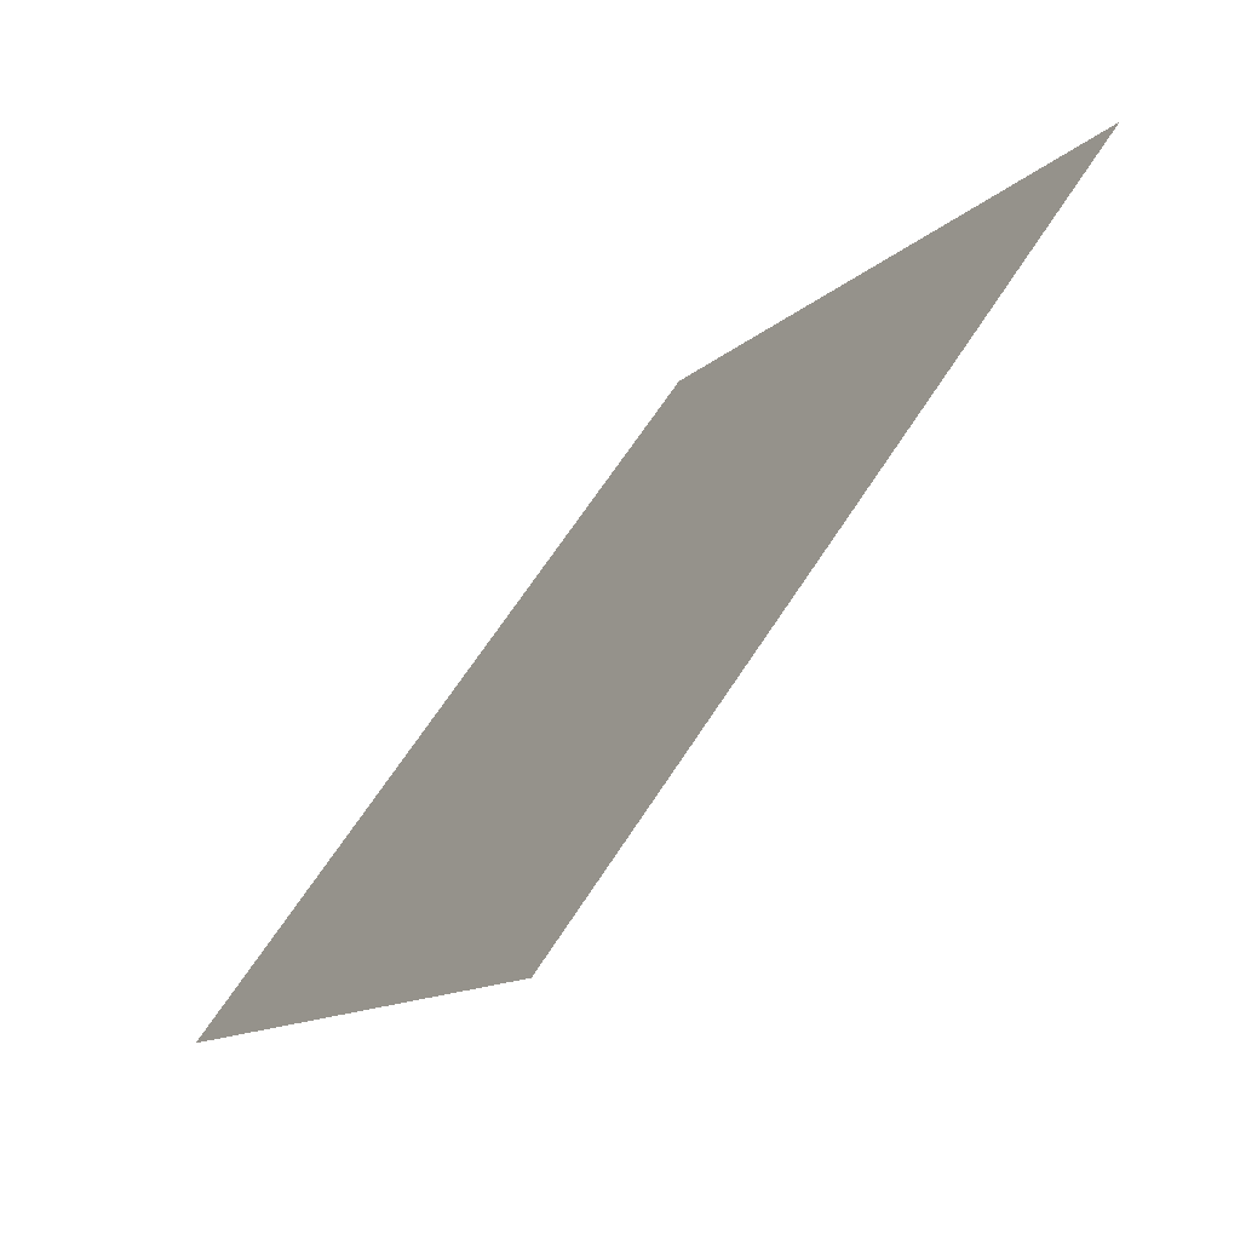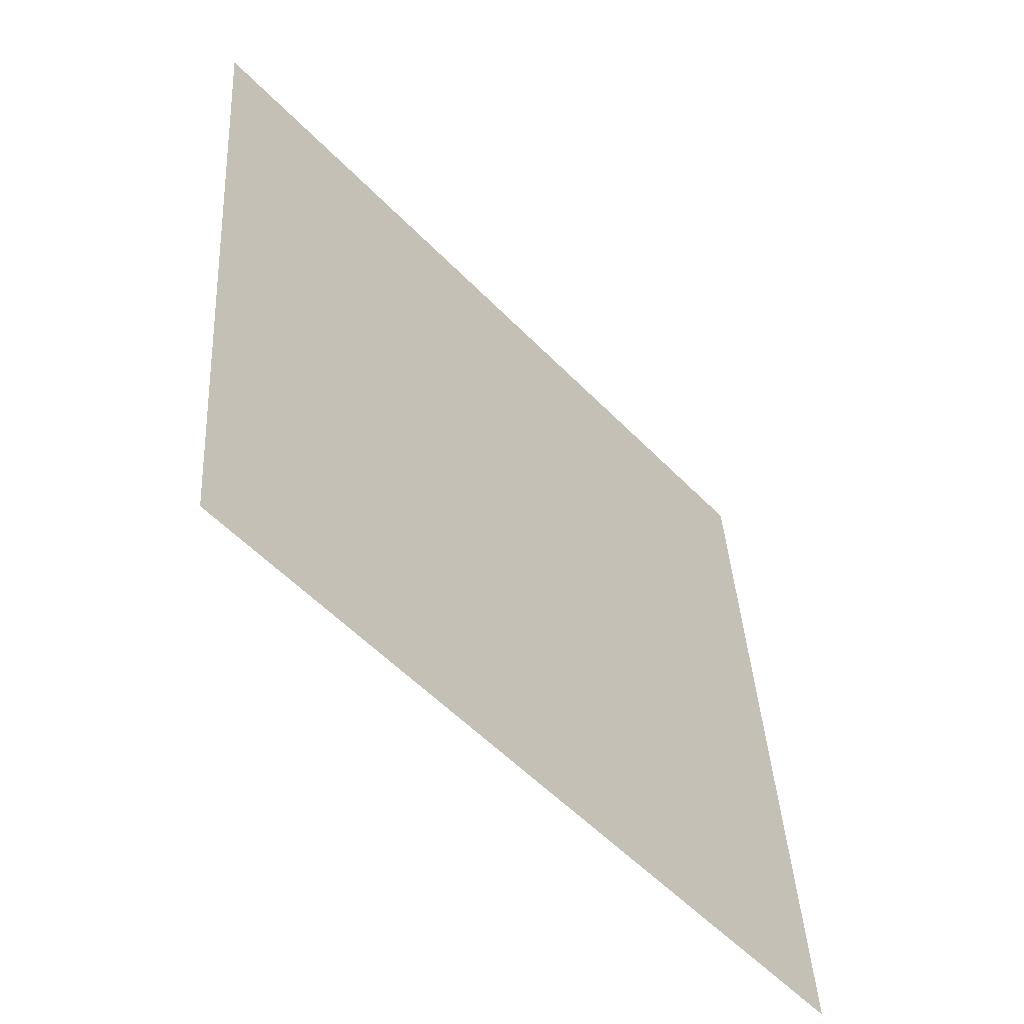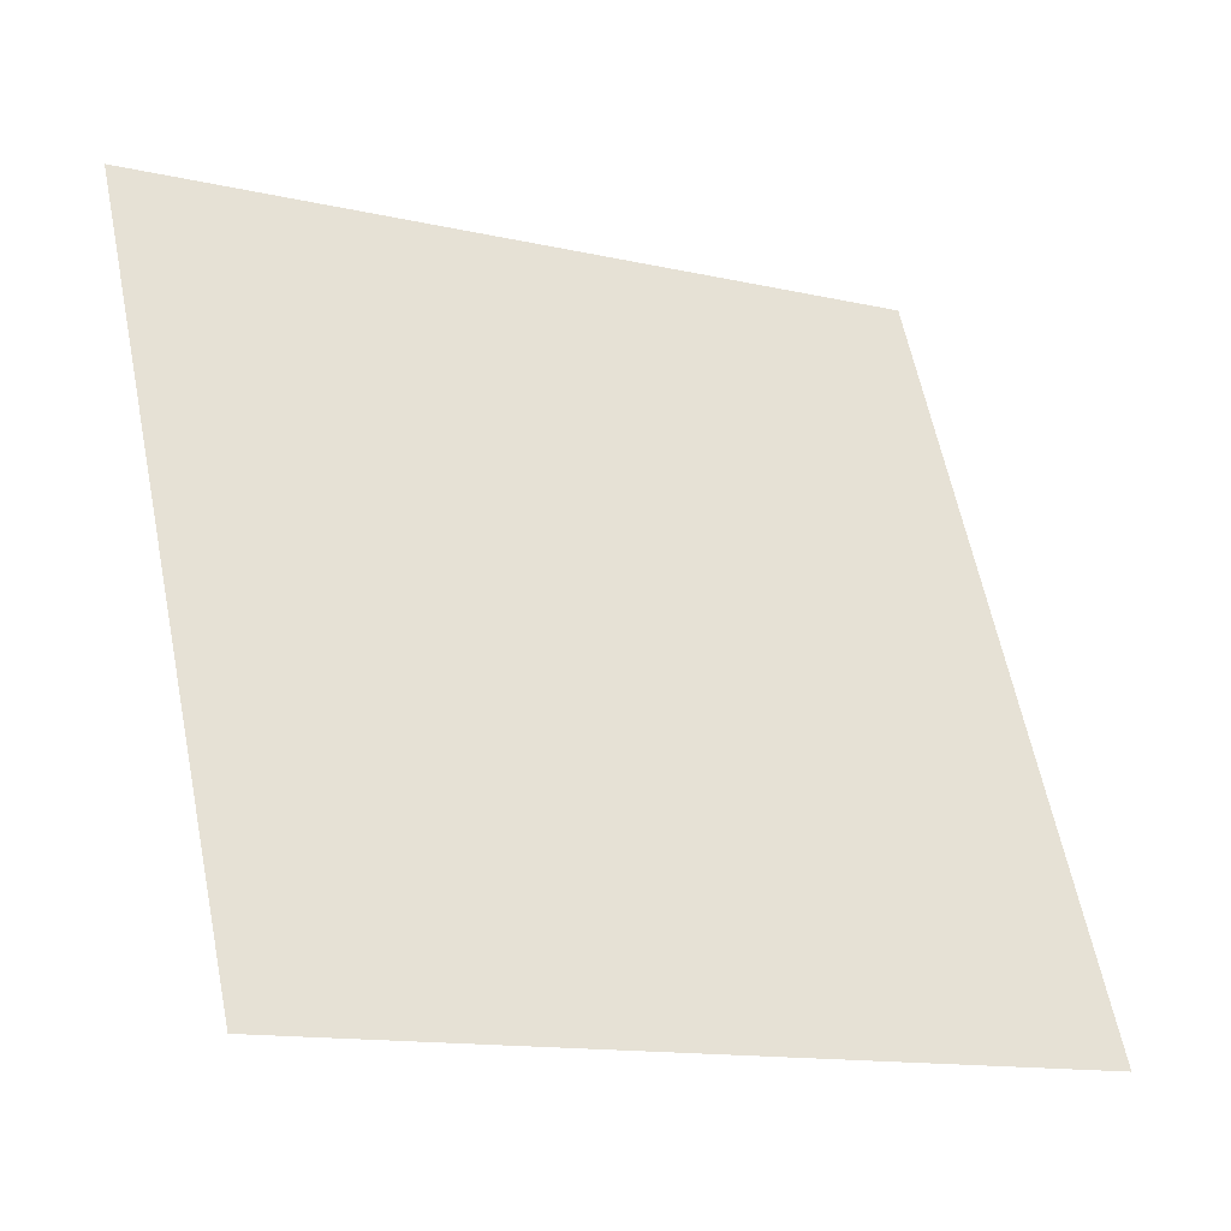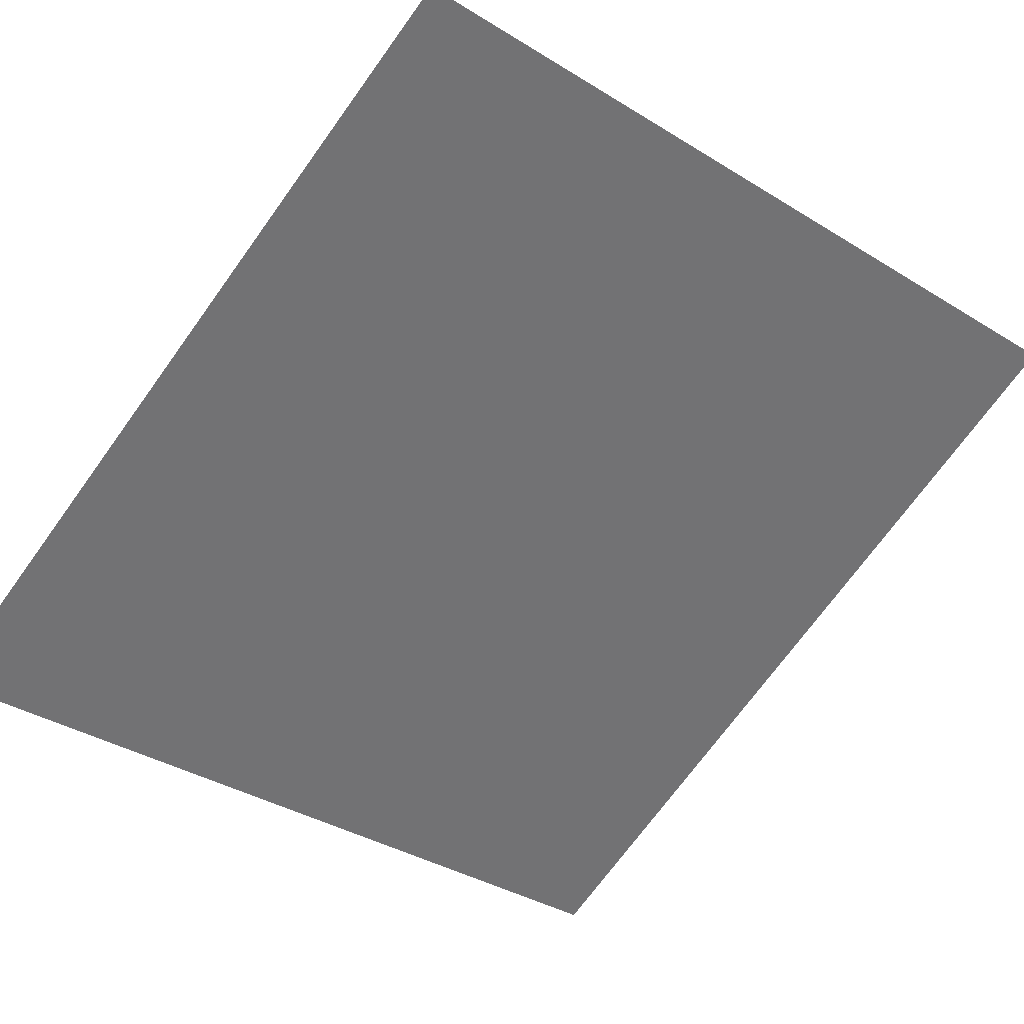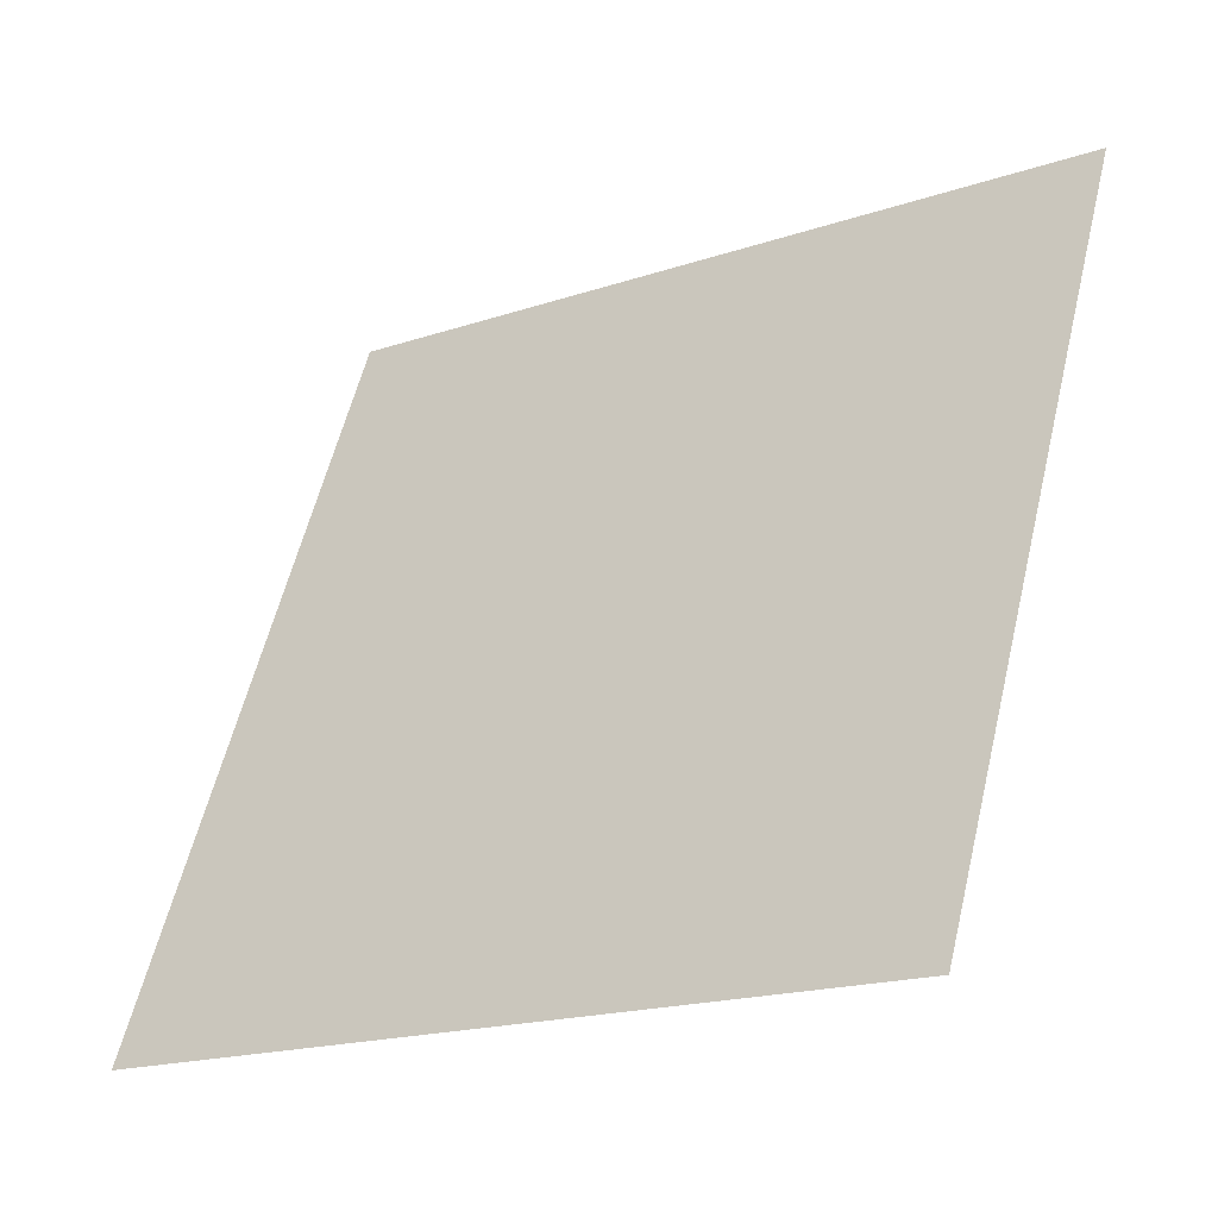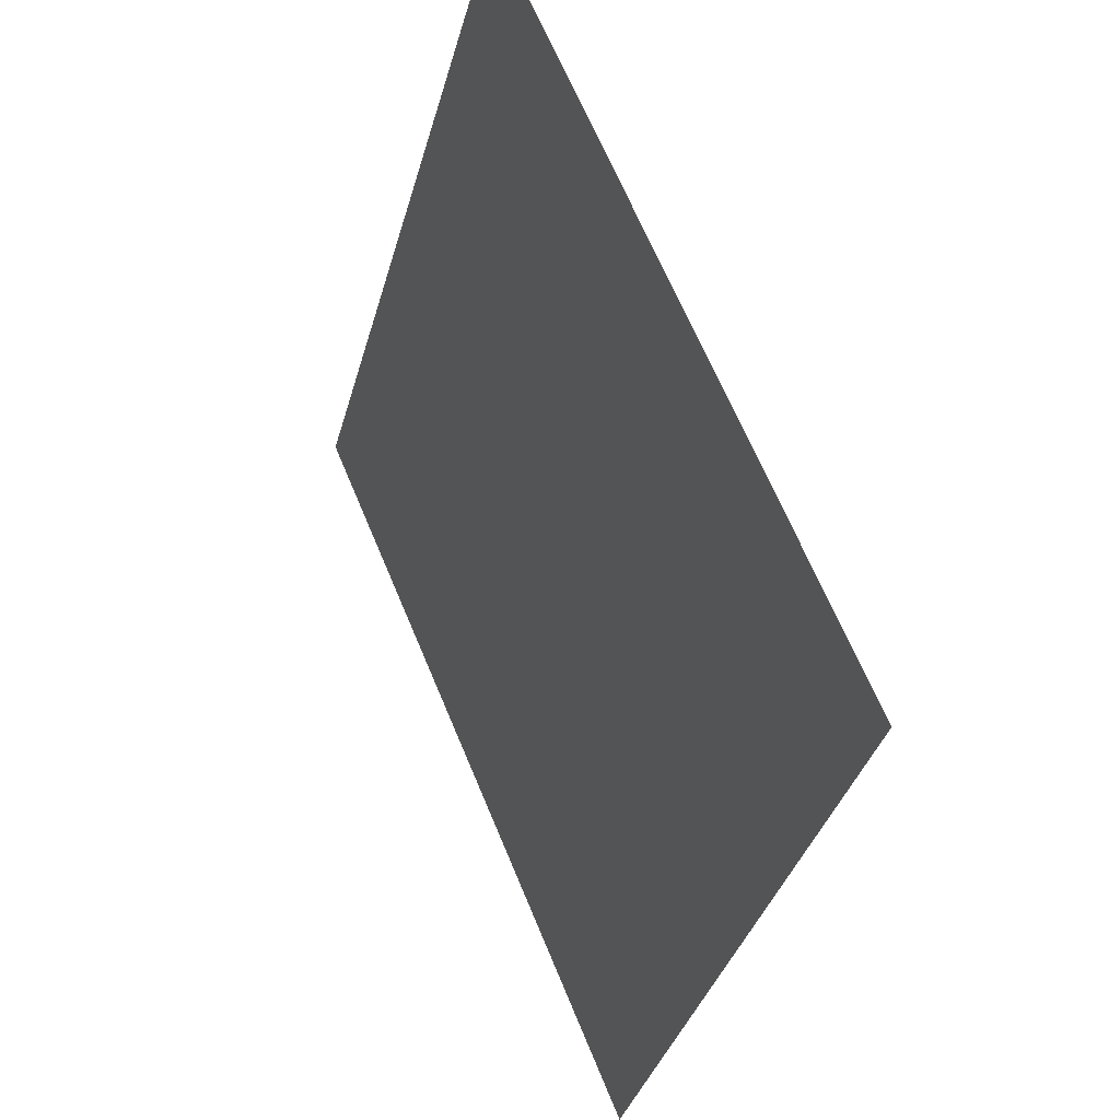
<metadata>
{"format":"obj","ext":"obj","renderer":"f3d","projection":"perspective","resolution":1024,"background":"white","views":[{"elev":6.4,"azim":-40.6,"up":"+Z"},{"elev":19.4,"azim":160.4,"up":"+Z"},{"elev":-12.1,"azim":-74.9,"up":"+Y"},{"elev":-8.6,"azim":34.9,"up":"+Z"},{"elev":-16.5,"azim":-9.2,"up":"+Y"},{"elev":-32.4,"azim":-148.4,"up":"+Y"}]}
</metadata>
<code>
o Plane.001_Plane.025
v 1.61 -2.858 -4.295
v 4.246 -2.858 -1.659
v 2.627 0.5813 -5.313
v 5.264 0.5813 -2.676
f 1 2 4 3

</code>
